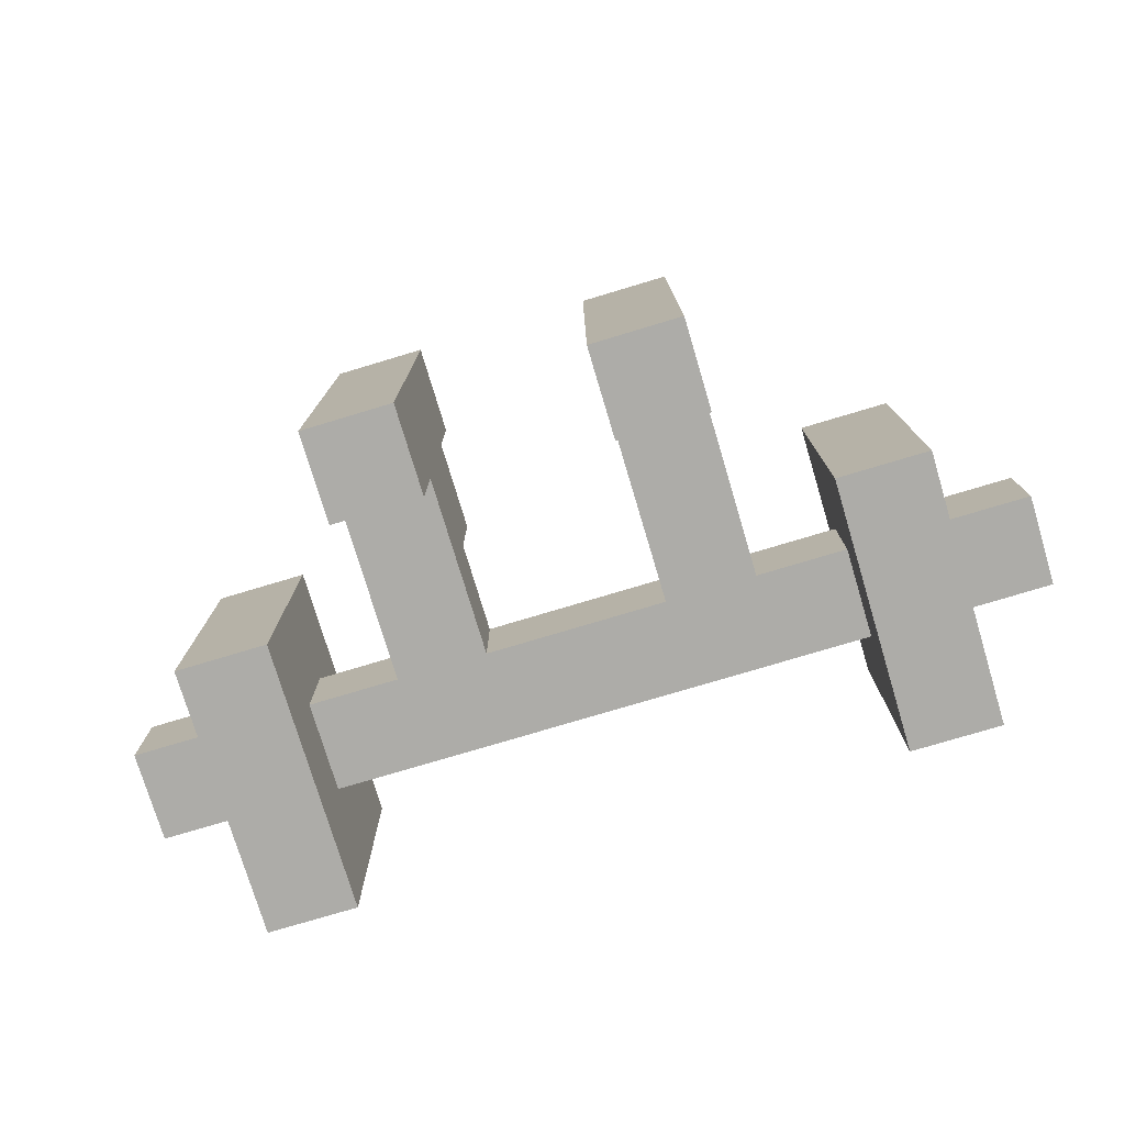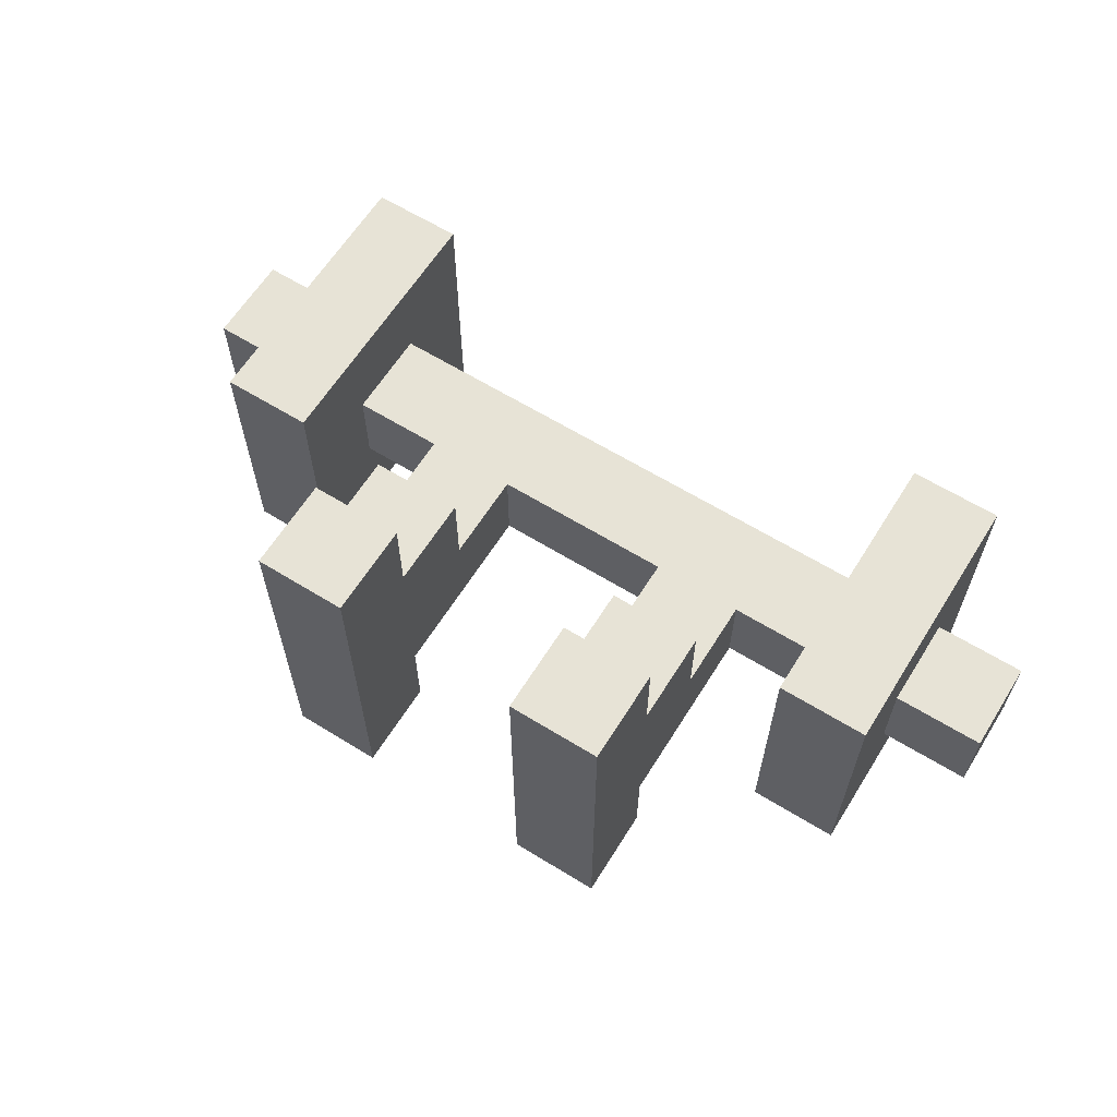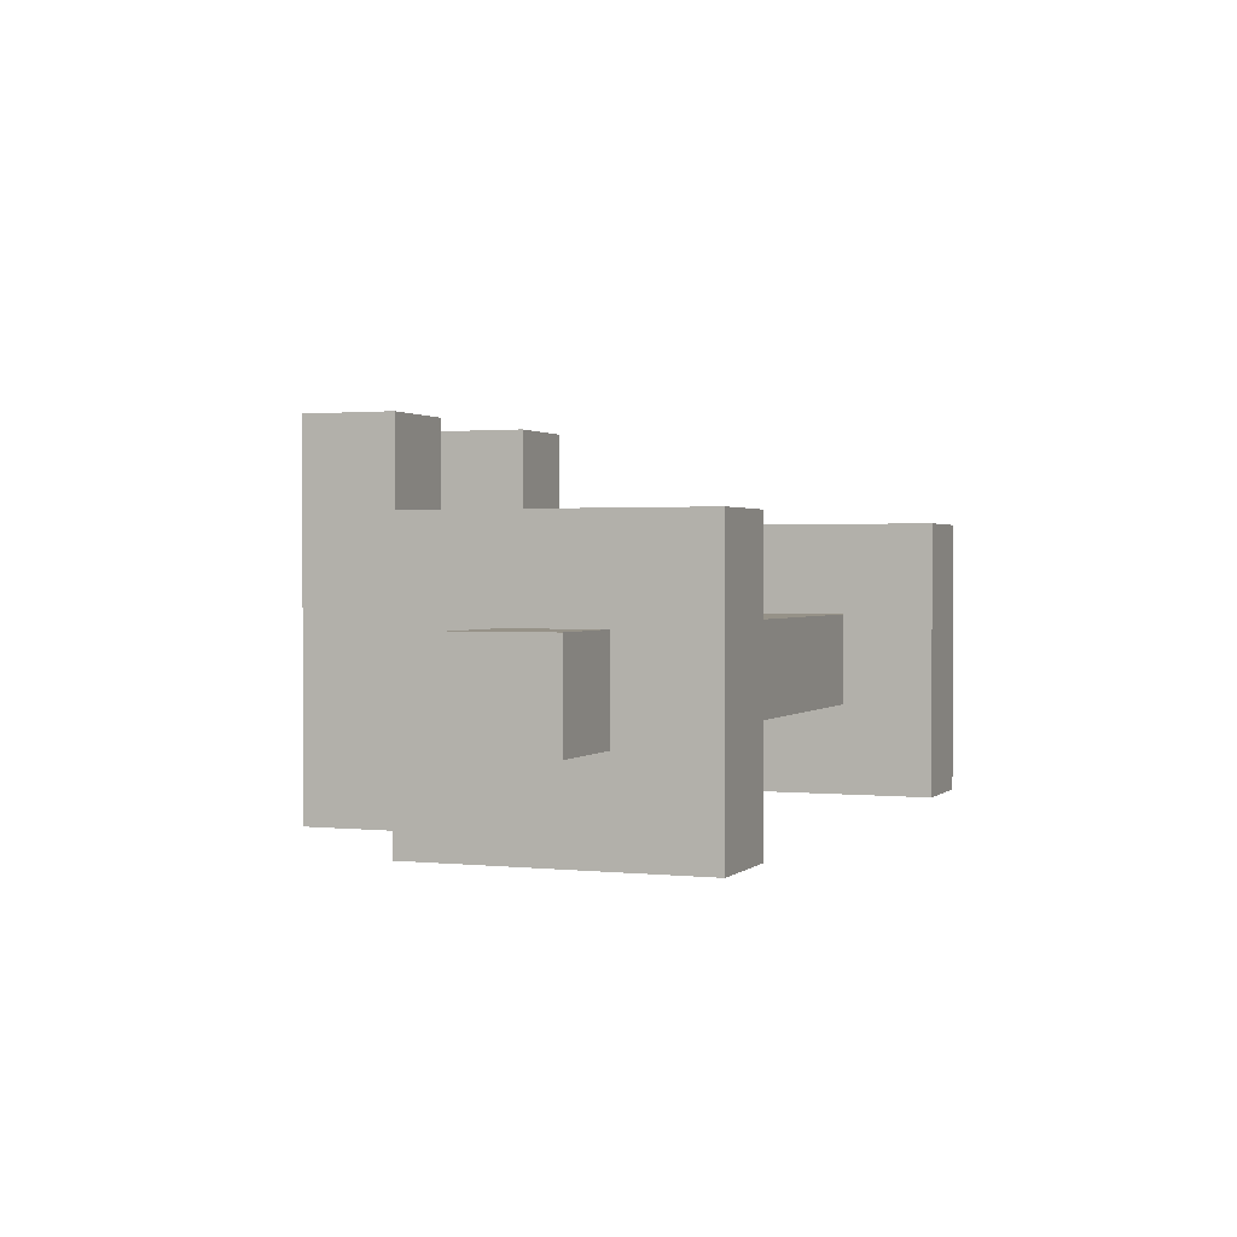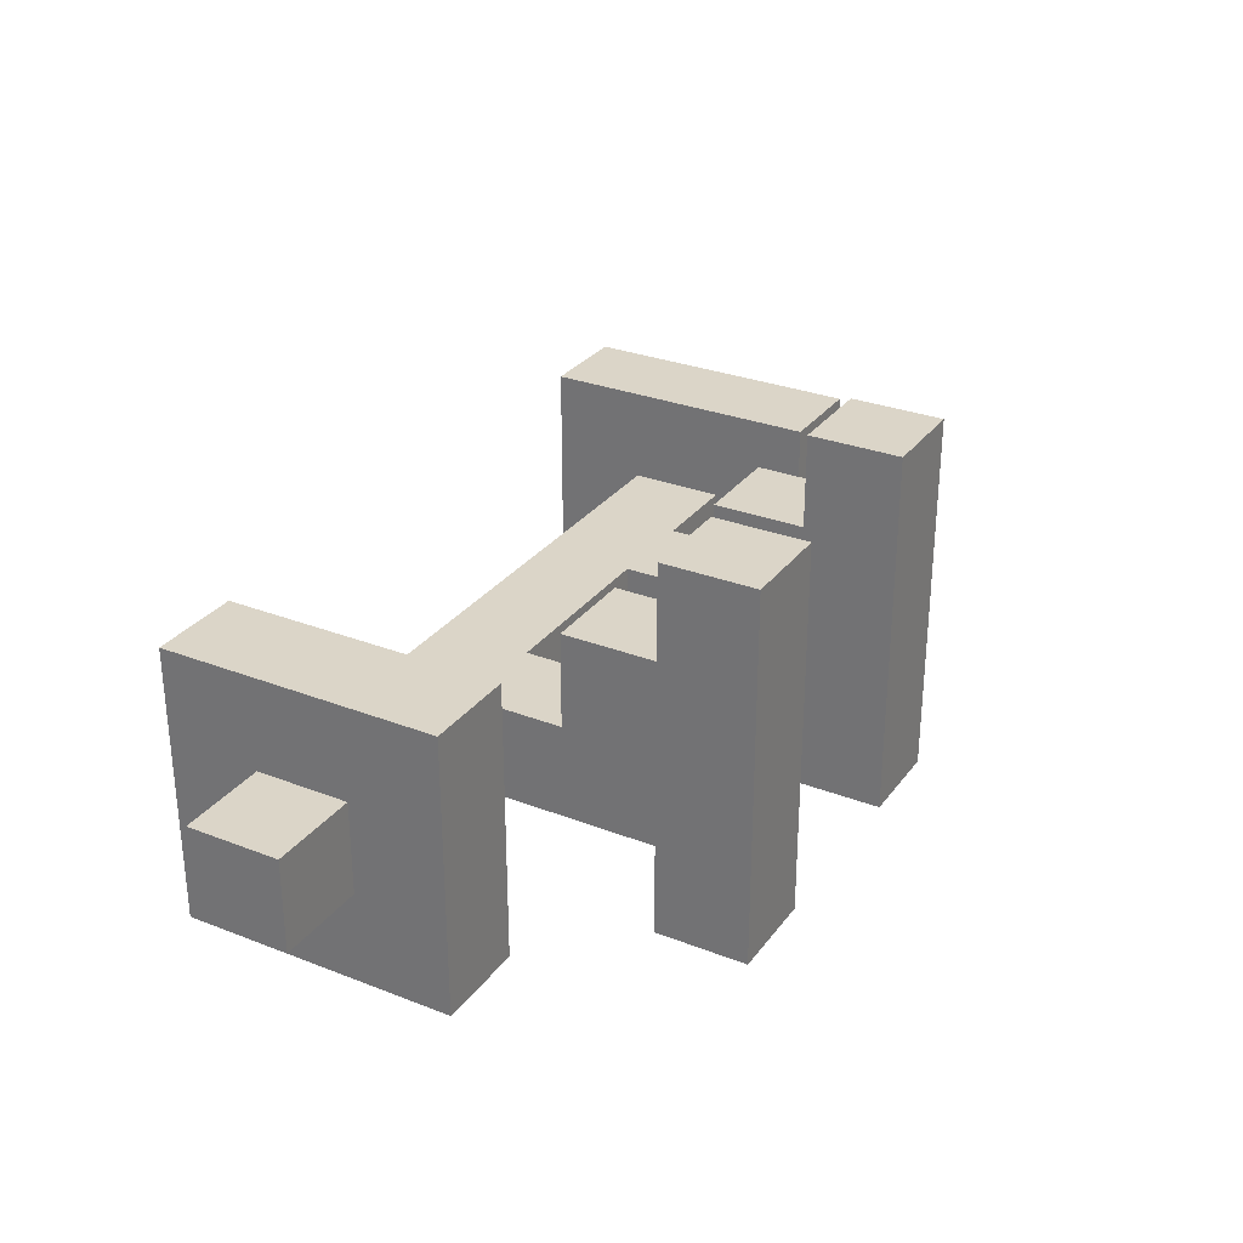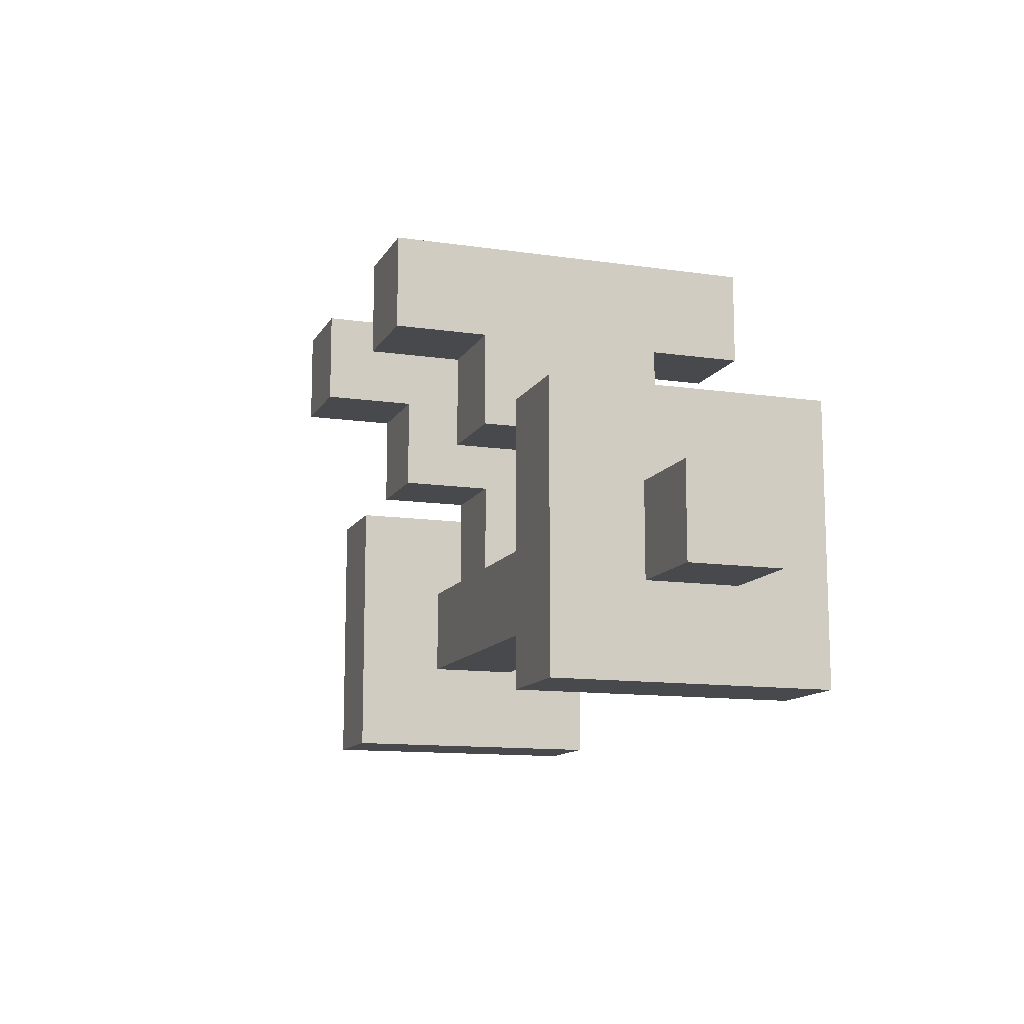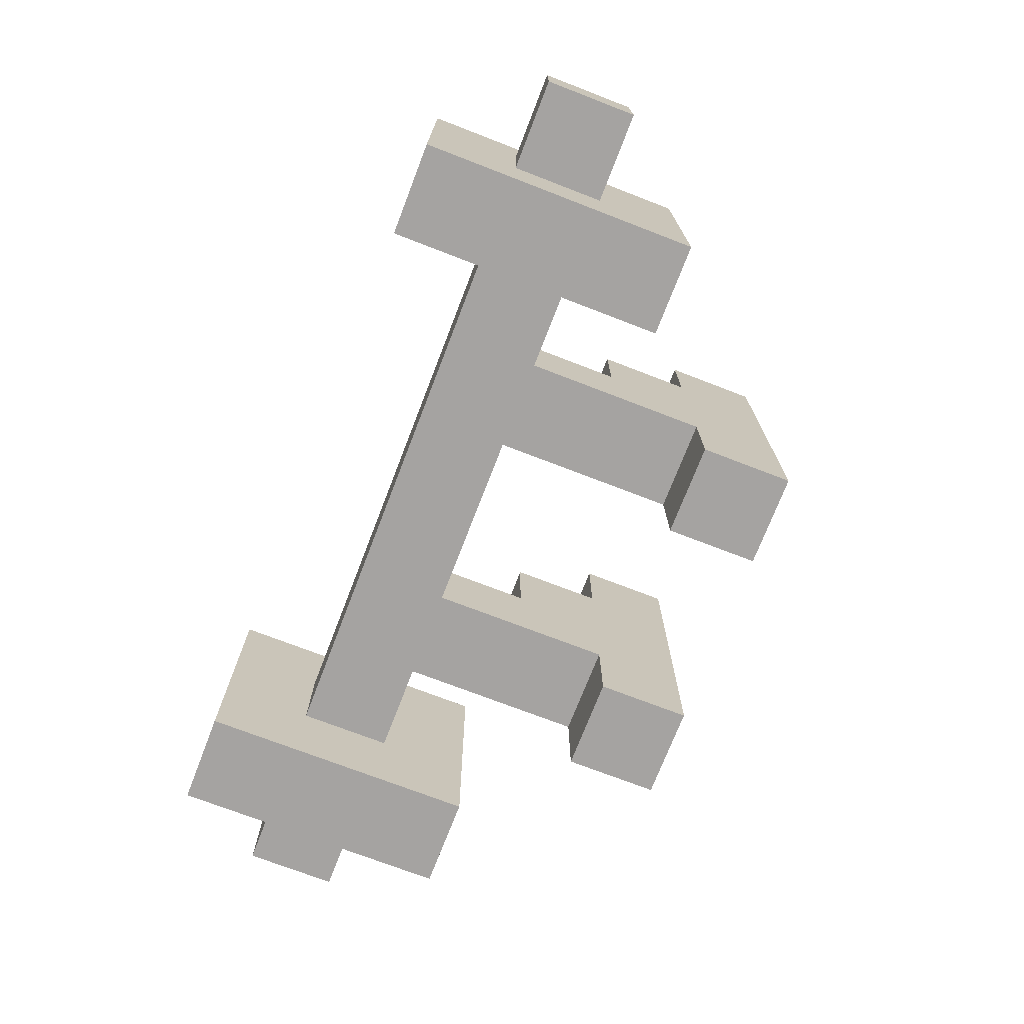
<metadata>
{"format":"obj","ext":"obj","renderer":"f3d","projection":"perspective","resolution":1024,"background":"white","views":[{"elev":-76.6,"azim":-163.3,"up":"+Z"},{"elev":62.7,"azim":-148.0,"up":"+Z"},{"elev":1.2,"azim":-68.5,"up":"+Z"},{"elev":29.6,"azim":119.7,"up":"+Z"},{"elev":-12.2,"azim":70.9,"up":"+Y"},{"elev":-73.1,"azim":68.9,"up":"+Z"}]}
</metadata>
<code>
o
v 9.6 0.1 -1.2
v 9.6 0.1 -1.3
v 9.6 0.2 -1.2
v 9.6 0.2 -1.3
v 9.7 0 -1.1
v 9.7 0 -1.4
v 9.7 0.1 -1.2
v 9.7 0.1 -1.3
v 9.7 0.2 -1.2
v 9.7 0.2 -1.3
v 9.7 0.3 -1.1
v 9.7 0.3 -1.4
v 9.9 0.2 -1.2
v 9.9 0.2 -1.3
v 9.9 0.3 -1.1
v 9.9 0.3 -1.2
v 9.9 0.3 -1.3
v 9.9 0.4 -1
v 9.9 0.4 -1.1
v 9.9 0.4 -1.3
v 9.9 0.4 -1.4
v 9.9 0.5 -1
v 9.9 0.5 -1.4
v 10.2 0.2 -1.2
v 10.2 0.2 -1.3
v 10.2 0.3 -1.1
v 10.2 0.3 -1.2
v 10.2 0.3 -1.3
v 10.2 0.4 -1
v 10.2 0.4 -1.1
v 10.2 0.4 -1.3
v 10.2 0.4 -1.4
v 10.2 0.5 -1
v 10.2 0.5 -1.4
v 10.4 0 -1.1
v 10.4 0 -1.4
v 10.4 0.1 -1.2
v 10.4 0.1 -1.3
v 10.4 0.2 -1.2
v 10.4 0.2 -1.3
v 10.4 0.3 -1.1
v 10.4 0.3 -1.4
v 9.8 0 -1.1
v 9.8 0 -1.4
v 9.8 0.1 -1.2
v 9.8 0.1 -1.3
v 9.8 0.2 -1.2
v 9.8 0.2 -1.3
v 9.8 0.3 -1.1
v 9.8 0.3 -1.4
v 10 0.2 -1.2
v 10 0.2 -1.3
v 10 0.3 -1.1
v 10 0.3 -1.2
v 10 0.3 -1.3
v 10 0.4 -1
v 10 0.4 -1.1
v 10 0.4 -1.3
v 10 0.4 -1.4
v 10 0.5 -1
v 10 0.5 -1.4
v 10.3 0.2 -1.2
v 10.3 0.2 -1.3
v 10.3 0.3 -1.1
v 10.3 0.3 -1.2
v 10.3 0.3 -1.3
v 10.3 0.4 -1
v 10.3 0.4 -1.1
v 10.3 0.4 -1.3
v 10.3 0.4 -1.4
v 10.3 0.5 -1
v 10.3 0.5 -1.4
v 10.5 0 -1.1
v 10.5 0 -1.4
v 10.5 0.1 -1.2
v 10.5 0.1 -1.3
v 10.5 0.2 -1.2
v 10.5 0.2 -1.3
v 10.5 0.3 -1.1
v 10.5 0.3 -1.4
v 10.6 0.1 -1.2
v 10.6 0.1 -1.3
v 10.6 0.2 -1.2
v 10.6 0.2 -1.3
v 9.9 0.4 -1
v 9.9 0.5 -1
v 10 0.4 -1
v 10 0.5 -1
v 10.2 0.4 -1
v 10.2 0.5 -1
v 10.3 0.4 -1
v 10.3 0.5 -1
v 9.7 0 -1.1
v 9.7 0.3 -1.1
v 9.8 0 -1.1
v 9.8 0.3 -1.1
v 9.9 0.3 -1.1
v 9.9 0.4 -1.1
v 10 0.3 -1.1
v 10 0.4 -1.1
v 10.2 0.3 -1.1
v 10.2 0.4 -1.1
v 10.3 0.3 -1.1
v 10.3 0.4 -1.1
v 10.4 0 -1.1
v 10.4 0.3 -1.1
v 10.5 0 -1.1
v 10.5 0.3 -1.1
v 9.6 0.1 -1.2
v 9.6 0.2 -1.2
v 9.7 0.1 -1.2
v 9.7 0.2 -1.2
v 9.8 0.1 -1.2
v 9.8 0.2 -1.2
v 9.9 0.2 -1.2
v 9.9 0.3 -1.2
v 10 0.1 -1.2
v 10 0.2 -1.2
v 10 0.3 -1.2
v 10.2 0.1 -1.2
v 10.2 0.2 -1.2
v 10.2 0.3 -1.2
v 10.3 0.2 -1.2
v 10.3 0.3 -1.2
v 10.4 0.1 -1.2
v 10.4 0.2 -1.2
v 10.5 0.1 -1.2
v 10.5 0.2 -1.2
v 10.6 0.1 -1.2
v 10.6 0.2 -1.2
v 9.6 0.1 -1.3
v 9.6 0.2 -1.3
v 9.7 0.1 -1.3
v 9.7 0.2 -1.3
v 9.8 0.1 -1.3
v 9.8 0.2 -1.3
v 9.9 0.2 -1.3
v 9.9 0.3 -1.3
v 9.9 0.4 -1.3
v 10 0.1 -1.3
v 10 0.2 -1.3
v 10 0.3 -1.3
v 10 0.4 -1.3
v 10.2 0.1 -1.3
v 10.2 0.2 -1.3
v 10.2 0.3 -1.3
v 10.2 0.4 -1.3
v 10.3 0.2 -1.3
v 10.3 0.3 -1.3
v 10.3 0.4 -1.3
v 10.4 0.1 -1.3
v 10.4 0.2 -1.3
v 10.5 0.1 -1.3
v 10.5 0.2 -1.3
v 10.6 0.1 -1.3
v 10.6 0.2 -1.3
v 9.7 0 -1.4
v 9.7 0.3 -1.4
v 9.8 0 -1.4
v 9.8 0.3 -1.4
v 9.9 0.4 -1.4
v 9.9 0.5 -1.4
v 10 0.4 -1.4
v 10 0.5 -1.4
v 10.2 0.4 -1.4
v 10.2 0.5 -1.4
v 10.3 0.4 -1.4
v 10.3 0.5 -1.4
v 10.4 0 -1.4
v 10.4 0.3 -1.4
v 10.5 0 -1.4
v 10.5 0.3 -1.4
v 9.7 0 -1.1
v 9.8 0 -1.1
v 10.4 0 -1.1
v 10.5 0 -1.1
v 9.7 0 -1.4
v 9.8 0 -1.4
v 10.4 0 -1.4
v 10.5 0 -1.4
v 9.6 0.1 -1.2
v 9.7 0.1 -1.2
v 9.8 0.1 -1.2
v 10 0.1 -1.2
v 10.2 0.1 -1.2
v 10.4 0.1 -1.2
v 10.5 0.1 -1.2
v 10.6 0.1 -1.2
v 9.6 0.1 -1.3
v 9.7 0.1 -1.3
v 9.8 0.1 -1.3
v 10 0.1 -1.3
v 10.2 0.1 -1.3
v 10.4 0.1 -1.3
v 10.5 0.1 -1.3
v 10.6 0.1 -1.3
v 9.9 0.3 -1.1
v 10 0.3 -1.1
v 10.2 0.3 -1.1
v 10.3 0.3 -1.1
v 9.9 0.3 -1.2
v 10 0.3 -1.2
v 10.2 0.3 -1.2
v 10.3 0.3 -1.2
v 9.9 0.4 -1
v 10 0.4 -1
v 10.2 0.4 -1
v 10.3 0.4 -1
v 9.9 0.4 -1.1
v 10 0.4 -1.1
v 10.2 0.4 -1.1
v 10.3 0.4 -1.1
v 9.9 0.4 -1.3
v 10 0.4 -1.3
v 10.2 0.4 -1.3
v 10.3 0.4 -1.3
v 9.9 0.4 -1.4
v 10 0.4 -1.4
v 10.2 0.4 -1.4
v 10.3 0.4 -1.4
v 9.6 0.2 -1.2
v 9.7 0.2 -1.2
v 9.8 0.2 -1.2
v 9.9 0.2 -1.2
v 10 0.2 -1.2
v 10.2 0.2 -1.2
v 10.3 0.2 -1.2
v 10.4 0.2 -1.2
v 10.5 0.2 -1.2
v 10.6 0.2 -1.2
v 9.6 0.2 -1.3
v 9.7 0.2 -1.3
v 9.8 0.2 -1.3
v 9.9 0.2 -1.3
v 10 0.2 -1.3
v 10.2 0.2 -1.3
v 10.3 0.2 -1.3
v 10.4 0.2 -1.3
v 10.5 0.2 -1.3
v 10.6 0.2 -1.3
v 9.7 0.3 -1.1
v 9.8 0.3 -1.1
v 10.4 0.3 -1.1
v 10.5 0.3 -1.1
v 9.7 0.3 -1.4
v 9.8 0.3 -1.4
v 10.4 0.3 -1.4
v 10.5 0.3 -1.4
v 9.9 0.5 -1
v 10 0.5 -1
v 10.2 0.5 -1
v 10.3 0.5 -1
v 9.9 0.5 -1.4
v 10 0.5 -1.4
v 10.2 0.5 -1.4
v 10.3 0.5 -1.4
f 3 2 1
f 4 2 3
f 7 6 5
f 8 6 7
f 9 7 5
f 10 6 8
f 11 9 5
f 11 10 9
f 12 6 10
f 12 10 11
f 16 14 13
f 17 14 16
f 19 16 15
f 19 17 16
f 20 17 19
f 22 20 19
f 22 21 20
f 22 19 18
f 23 21 22
f 27 25 24
f 28 25 27
f 30 27 26
f 30 28 27
f 31 28 30
f 33 31 30
f 33 32 31
f 33 30 29
f 34 32 33
f 37 36 35
f 38 36 37
f 39 37 35
f 40 36 38
f 41 39 35
f 41 40 39
f 42 36 40
f 42 40 41
f 43 44 45
f 45 44 46
f 43 45 47
f 46 44 48
f 43 47 49
f 47 48 49
f 48 44 50
f 49 48 50
f 51 52 54
f 54 52 55
f 53 54 57
f 54 55 57
f 57 55 58
f 57 58 60
f 58 59 60
f 56 57 60
f 60 59 61
f 62 63 65
f 65 63 66
f 64 65 68
f 65 66 68
f 68 66 69
f 68 69 71
f 69 70 71
f 67 68 71
f 71 70 72
f 73 74 75
f 75 74 76
f 73 75 77
f 76 74 78
f 73 77 79
f 77 78 79
f 78 74 80
f 79 78 80
f 81 82 83
f 83 82 84
f 87 86 85
f 88 86 87
f 91 90 89
f 92 90 91
f 95 94 93
f 96 94 95
f 99 98 97
f 100 98 99
f 103 102 101
f 104 102 103
f 107 106 105
f 108 106 107
f 111 110 109
f 112 110 111
f 115 114 113
f 117 115 113
f 118 116 115
f 118 115 117
f 119 116 118
f 120 118 117
f 121 118 120
f 123 121 120
f 123 122 121
f 124 122 123
f 125 123 120
f 126 123 125
f 129 128 127
f 130 128 129
f 131 132 133
f 133 132 134
f 135 136 137
f 135 137 140
f 137 138 141
f 140 137 141
f 138 139 142
f 141 138 142
f 142 139 143
f 140 141 144
f 144 141 145
f 144 145 148
f 145 146 148
f 146 147 149
f 148 146 149
f 149 147 150
f 144 148 151
f 151 148 152
f 153 154 155
f 155 154 156
f 157 158 159
f 159 158 160
f 161 162 163
f 163 162 164
f 165 166 167
f 167 166 168
f 169 170 171
f 171 170 172
f 177 174 173
f 178 174 177
f 179 176 175
f 180 176 179
f 189 182 181
f 190 182 189
f 191 184 183
f 192 185 184
f 192 184 191
f 193 186 185
f 193 185 192
f 194 186 193
f 195 188 187
f 196 188 195
f 201 198 197
f 202 198 201
f 203 200 199
f 204 200 203
f 209 206 205
f 210 206 209
f 211 208 207
f 212 208 211
f 217 214 213
f 218 214 217
f 219 216 215
f 220 216 219
f 221 222 231
f 231 222 232
f 223 224 233
f 233 224 234
f 225 226 235
f 235 226 236
f 227 228 237
f 237 228 238
f 229 230 239
f 239 230 240
f 241 242 245
f 245 242 246
f 243 244 247
f 247 244 248
f 249 250 253
f 253 250 254
f 251 252 255
f 255 252 256

</code>
